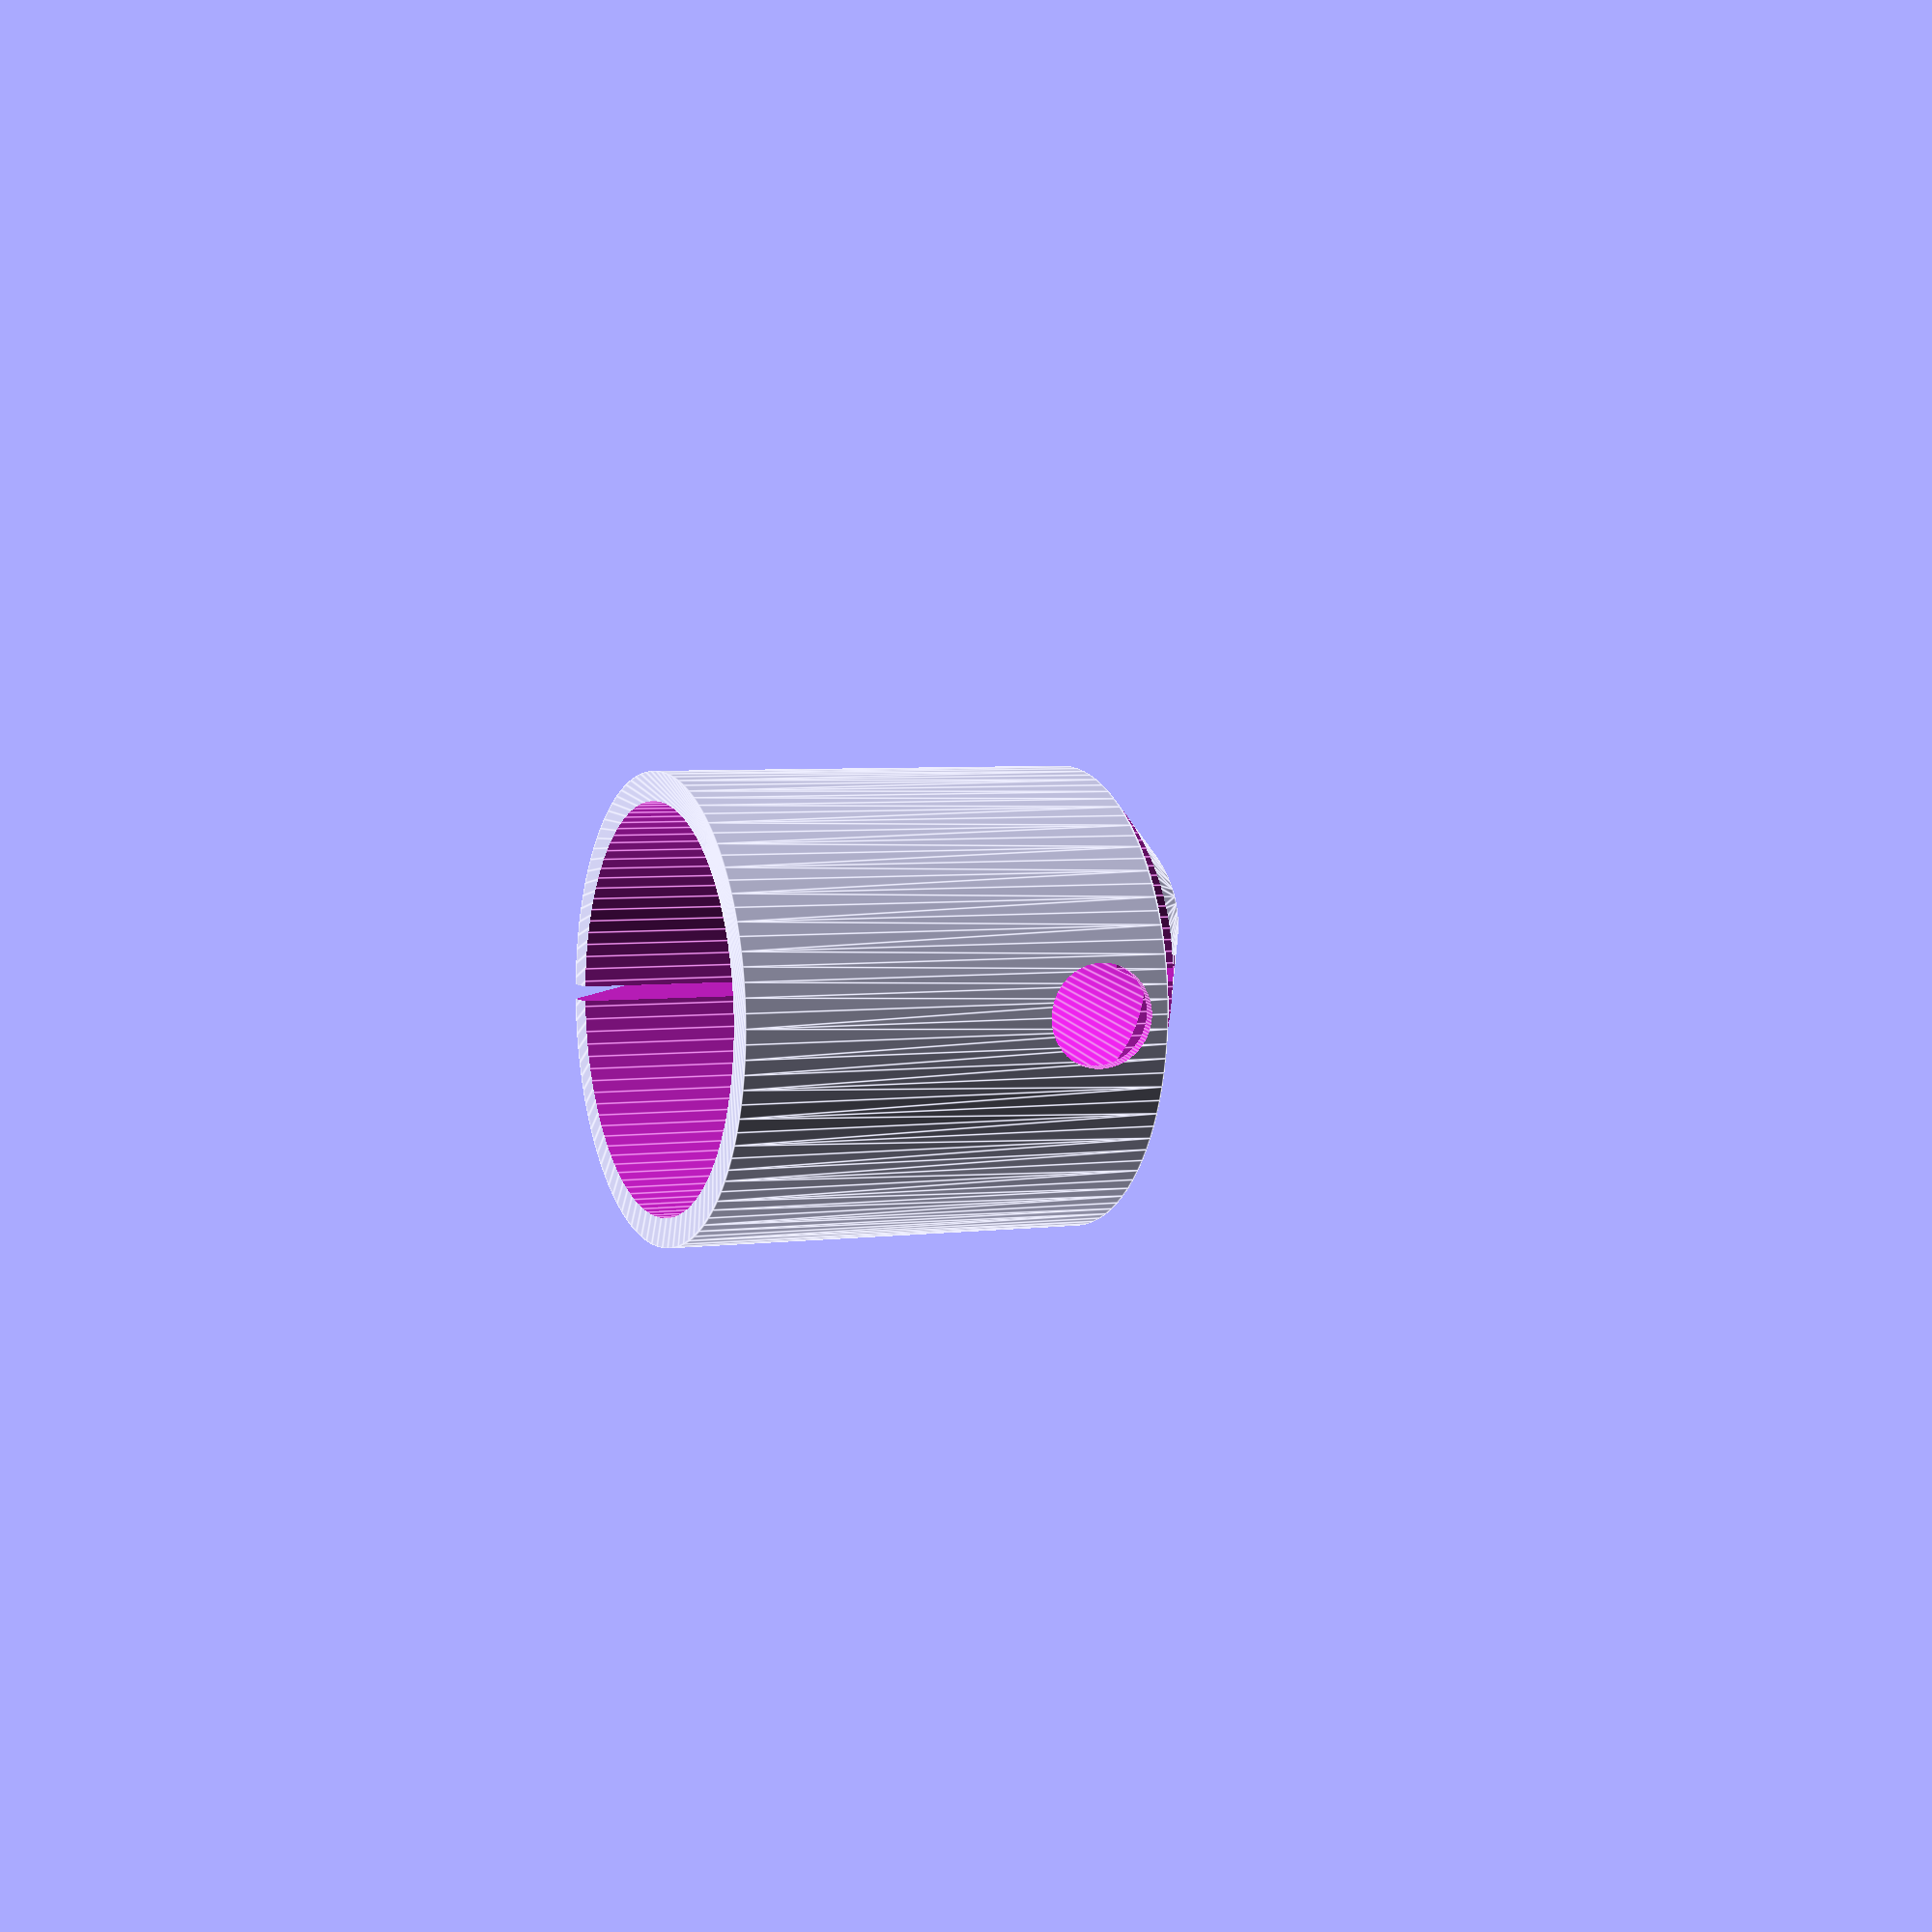
<openscad>
$fn=100;

// seat tube end
seat_tube_angle = 73;
seat_post_dia = 27.7;
length = 30;

// rear end of the thing
end_dia = 20;
end_offs1 = 0;
end_offs2 = 10;
length2 = 70;

// mount for light
mount_d1 = 16;
mount_h1 = 3;
mount_d2 = 9;
mount_h2 = 3;
hole_dia = 7;

thick = 2;

ctw = 4.5;
ctt = 2.5;

outside_dia = seat_post_dia + thick * 2;
offset = -15;

slot = 12.5;

rotate([0,180-seat_tube_angle,0])
difference() {
    hull() {
        translate([0,0,offset]) cylinder(d=outside_dia, h=length, center=true);
        //rotate([0,seat_tube_angle,0])
            //cylinder(d1=outside_dia, d2=end_dia, h=length2);
        rotate([0,seat_tube_angle,0]) {
            translate([end_offs1,0,length2-1])
                cylinder(d=end_dia, h=1);
            translate([-end_offs2,0,length2-1])
                cylinder(d=end_dia, h=1);
        }
            
    }
    cylinder(d=seat_post_dia, h = 100, center=true);
    rotate([0,seat_tube_angle,0]) {
        cylinder(d=mount_d1+1, h=length2-mount_h1-0.5);
        cylinder(d=mount_d2+1,h=200);
        cylinder(d=hole_dia,h=200,center=true);
        
        translate([-end_offs2/2,0,length2-mount_h1-mount_h2-ctt/2]) cube([ctw,100,ctt],center=true);
        //translate([8,0,length2-mount_h1-mount_h2]) cube([4,100,2],center=true);
        //translate([-8,0,length2-mount_h1-mount_h2]) cube([4,100,2],center=true);
        //translate([0,0,length2+5]) cube([100,15,10],center=true);
    }
    translate([slot,0,offset]) cube([seat_post_dia, 1, 100], center=true);
}

// first version: it's a little too tight on the seat post, needs a relief slot
// i had to hammer it on and cut it with a bread knife to get it off!
// its also a little short, eg: the light is too close to the post
// and it needs just a smidge more friction on rotation, maybe a rubber o-ring?
// but not bad.
// maybe make the stem really long so it can be held vertical and charged in-place?

// second version: cable tie hole is a smidge too small and needs to be up 1mm: on top of the mount not centered on it.
// cable tie is a tiny bit in the way of the on/off button
// fit on post is pretty good
// screwdriver hole is a bit small and it's quite fiddly as a
// result
// could be even further offset upwards
// charging cable access is fine.

</openscad>
<views>
elev=355.6 azim=0.2 roll=352.6 proj=p view=edges
</views>
